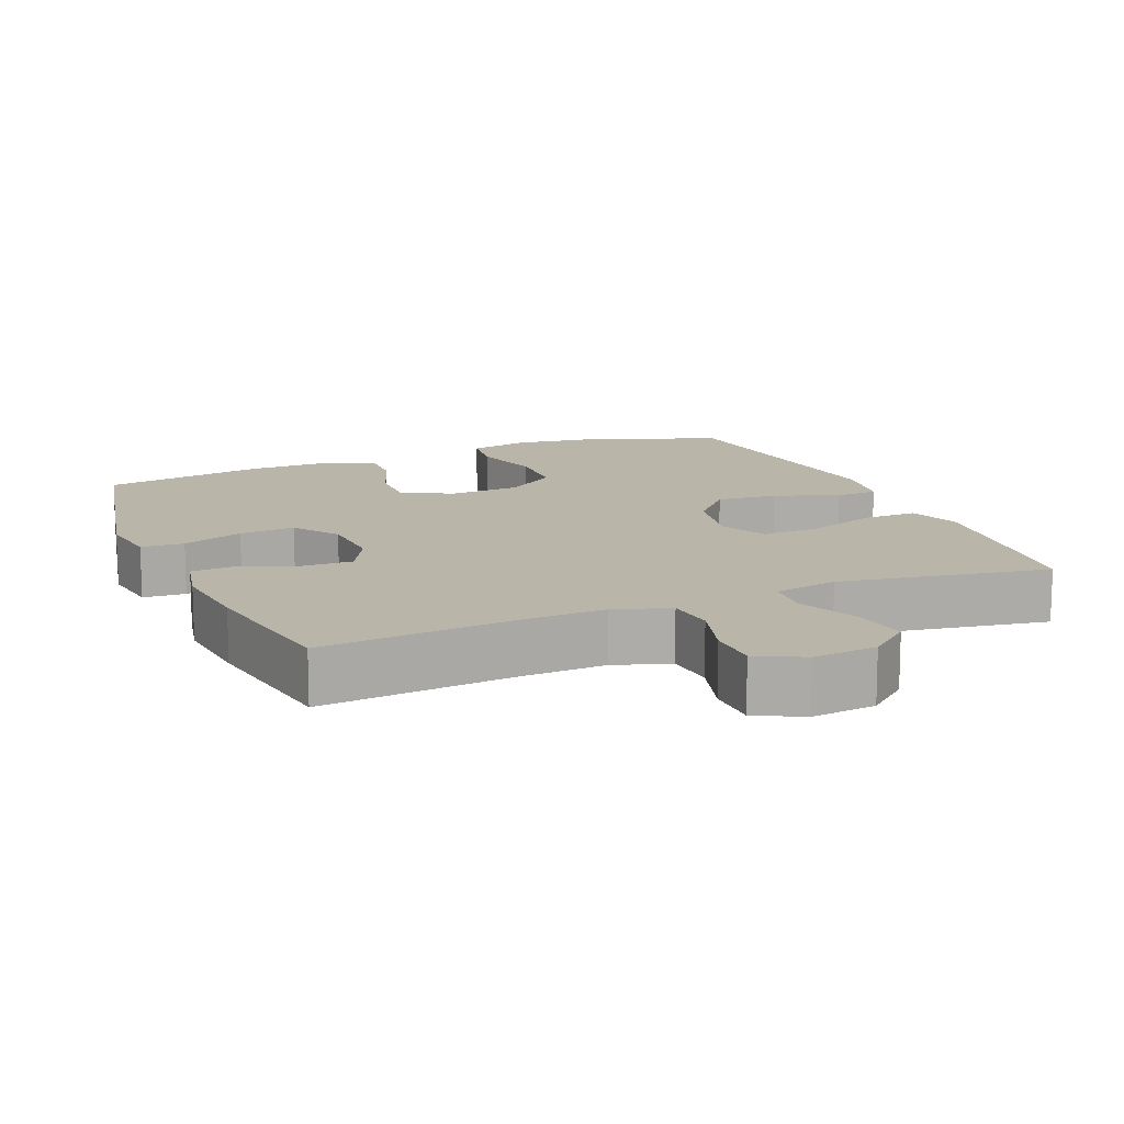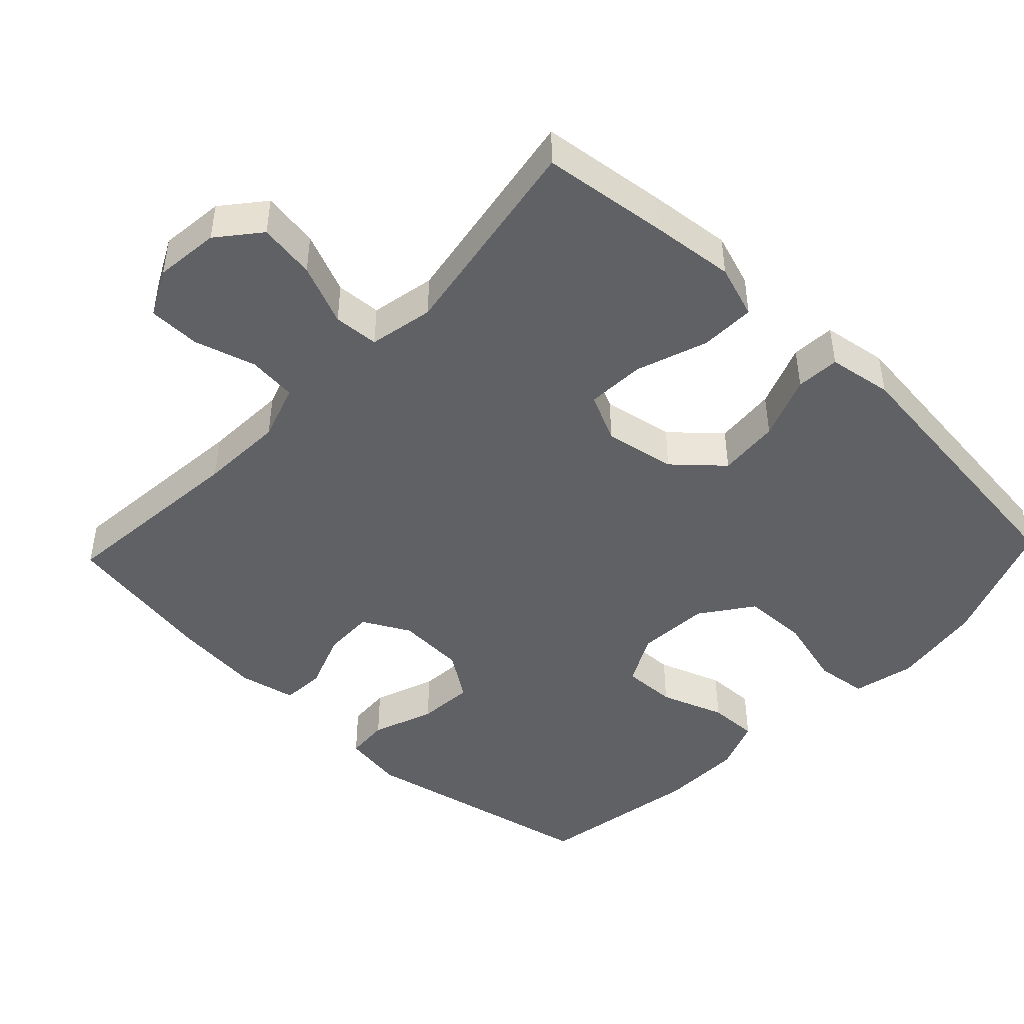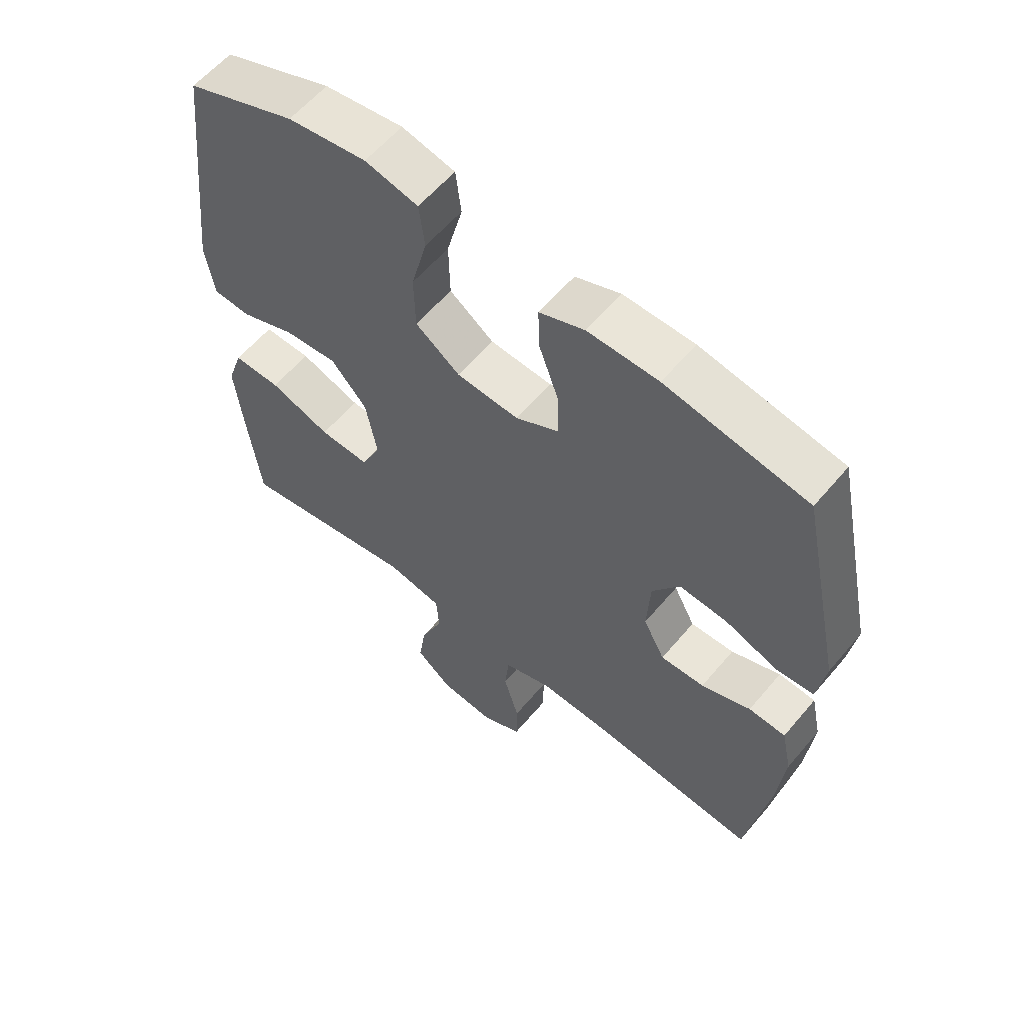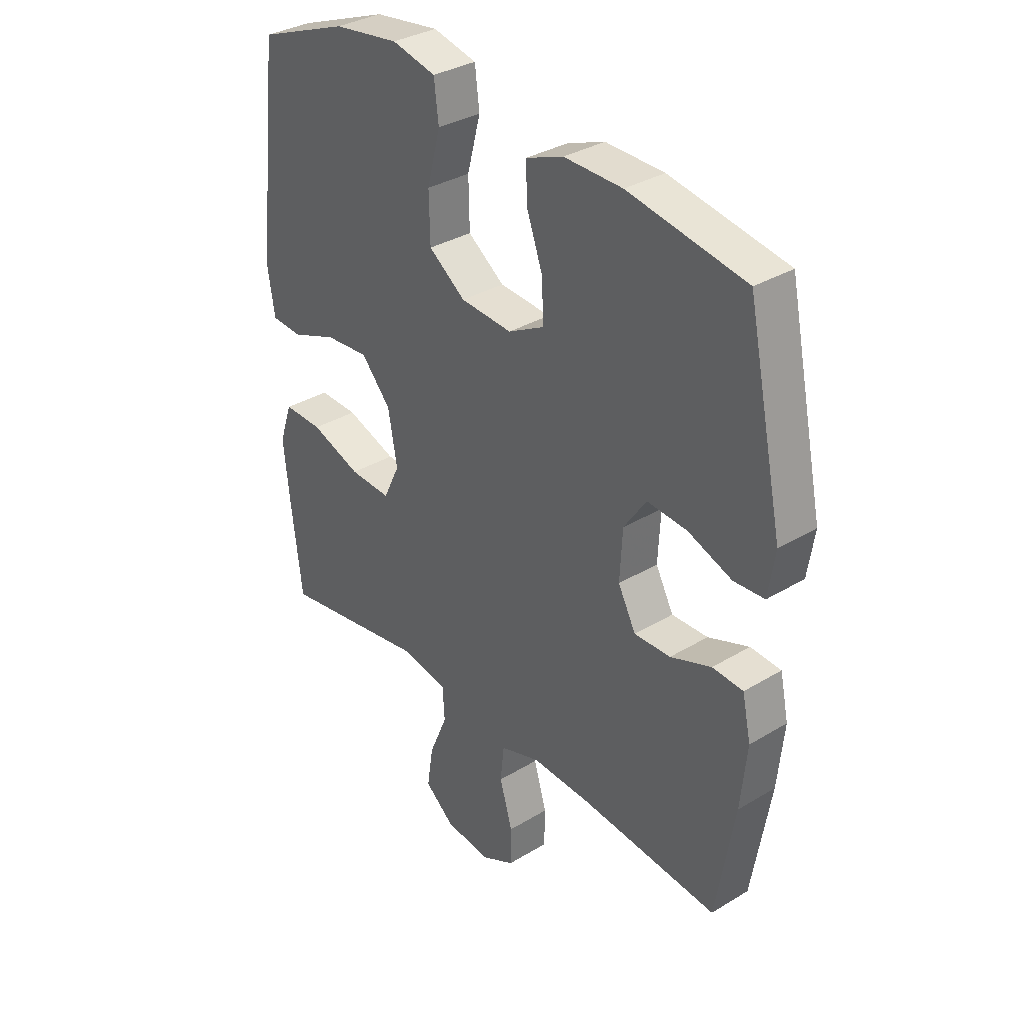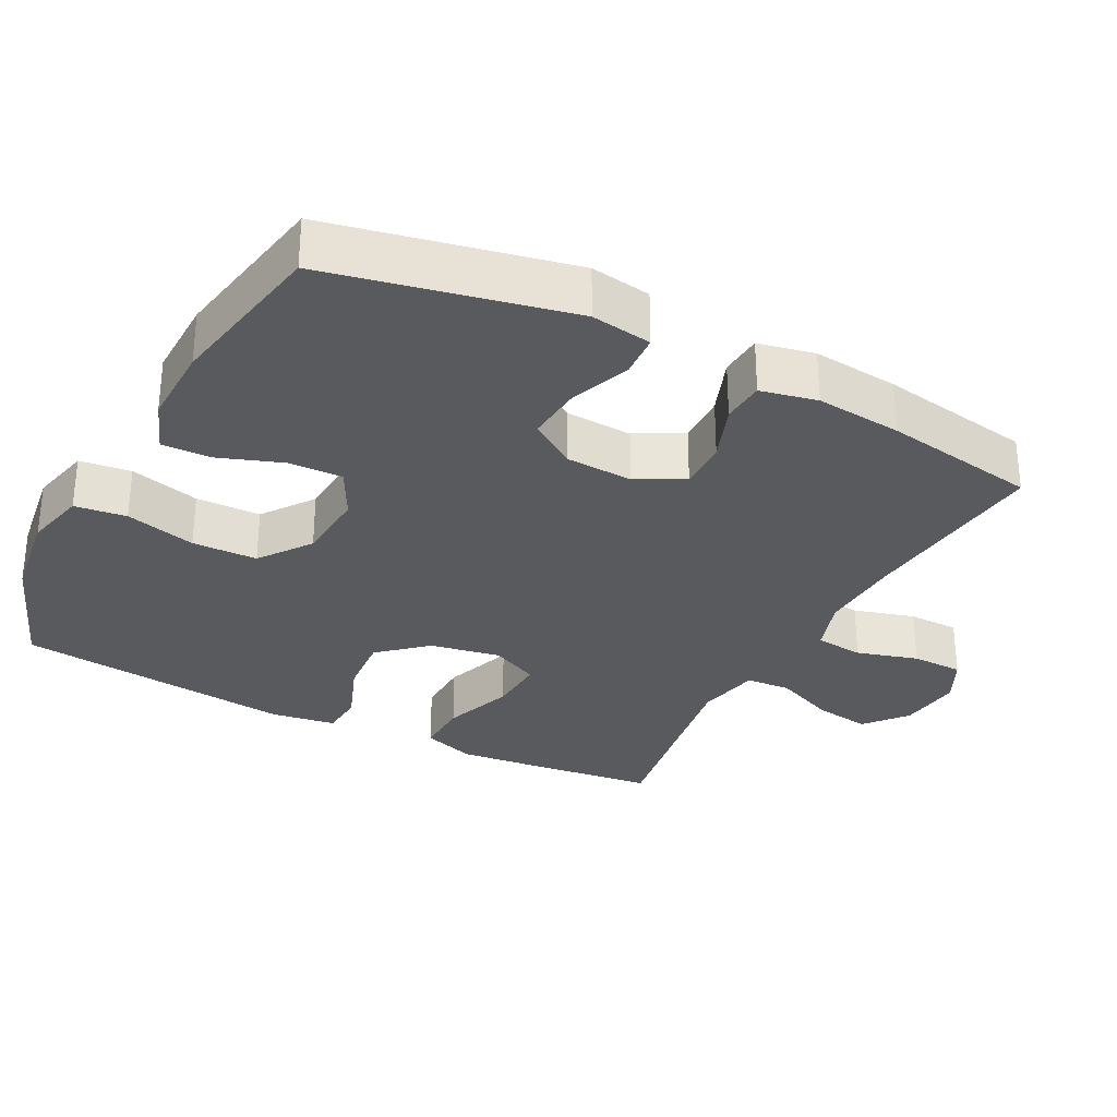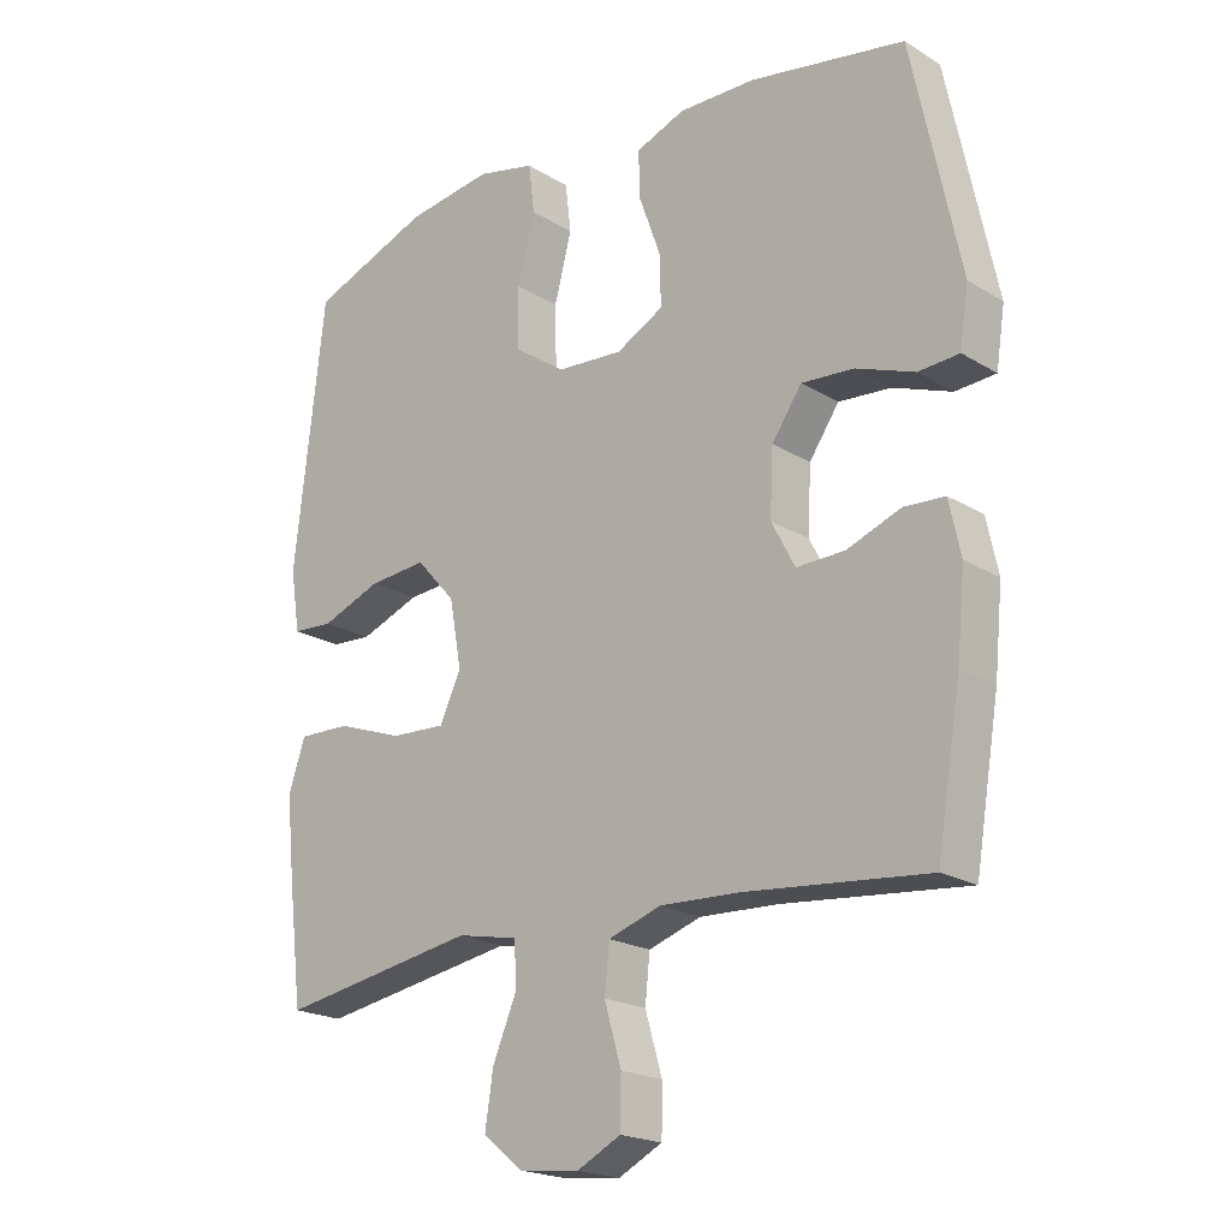
<metadata>
{"format":"obj","ext":"obj","renderer":"f3d","projection":"perspective","resolution":1024,"background":"white","views":[{"elev":13.4,"azim":157.4,"up":"+Y"},{"elev":-46.0,"azim":-133.5,"up":"+Y"},{"elev":59.3,"azim":39.8,"up":"+Z"},{"elev":33.7,"azim":50.5,"up":"+Z"},{"elev":-30.5,"azim":62.4,"up":"+Y"},{"elev":-20.3,"azim":42.2,"up":"+Z"}]}
</metadata>
<code>
v 0.5 0.07 0.5
v 0.571 0.07 0.164
v 0.558 0.07 0.079
v 0.498 0.07 0.075
v 0.412 0.07 0.107
v 0.334 0.07 0.113
v 0.29 0.07 0.049
v 0.285 0.07 -0.046
v 0.32 0.07 -0.112
v 0.391 0.07 -0.11
v 0.471 0.07 -0.08
v 0.531 0.07 -0.084
v 0.548 0.07 -0.163
v 0.536 0.07 -0.284
v 0.5 0.07 -0.5
v 0.23 0.07 -0.474
v 0.113 0.07 -0.469
v 0.035 0.07 -0.495
v 0.028 0.07 -0.563
v 0.053 0.07 -0.649
v 0.052 0.07 -0.721
v -0.013 0.07 -0.754
v -0.103 0.07 -0.744
v -0.161 0.07 -0.696
v -0.149 0.07 -0.617
v -0.113 0.07 -0.532
v -0.117 0.07 -0.469
v -0.207 0.07 -0.451
v -0.5 0.07 -0.5
v -0.521 0.07 -0.325
v -0.533 0.07 -0.208
v -0.508 0.07 -0.134
v -0.431 0.07 -0.136
v -0.332 0.07 -0.171
v -0.251 0.07 -0.175
v -0.219 0.07 -0.108
v -0.237 0.07 -0.009
v -0.295 0.07 0.056
v -0.381 0.07 0.049
v -0.47 0.07 0.015
v -0.531 0.07 0.019
v -0.545 0.07 0.109
v -0.5 0.07 0.5
v -0.322 0.07 0.568
v -0.194 0.07 0.586
v -0.108 0.07 0.566
v -0.099 0.07 0.494
v -0.125 0.07 0.395
v -0.123 0.07 0.304
v -0.051 0.07 0.252
v 0.05 0.07 0.245
v 0.12 0.07 0.282
v 0.118 0.07 0.357
v 0.086 0.07 0.446
v 0.084 0.07 0.515
v 0.157 0.07 0.543
v 0.271 0.07 0.541
v 0.5 0 0.5
v 0.571 0 0.164
v 0.558 0 0.079
v 0.498 0 0.075
v 0.412 0 0.107
v 0.334 0 0.113
v 0.29 0 0.049
v 0.285 0 -0.046
v 0.32 0 -0.112
v 0.391 0 -0.11
v 0.471 0 -0.08
v 0.531 0 -0.084
v 0.548 0 -0.163
v 0.536 0 -0.284
v 0.5 0 -0.5
v 0.23 0 -0.474
v 0.113 0 -0.469
v 0.035 0 -0.495
v 0.028 0 -0.563
v 0.053 0 -0.649
v 0.052 0 -0.721
v -0.013 0 -0.754
v -0.103 0 -0.744
v -0.161 0 -0.696
v -0.149 0 -0.617
v -0.113 0 -0.532
v -0.117 0 -0.469
v -0.207 0 -0.451
v -0.5 0 -0.5
v -0.521 0 -0.325
v -0.533 0 -0.208
v -0.508 0 -0.134
v -0.431 0 -0.136
v -0.332 0 -0.171
v -0.251 0 -0.175
v -0.219 0 -0.108
v -0.237 0 -0.009
v -0.295 0 0.056
v -0.381 0 0.049
v -0.47 0 0.015
v -0.531 0 0.019
v -0.545 0 0.109
v -0.5 0 0.5
v -0.322 0 0.568
v -0.194 0 0.586
v -0.108 0 0.566
v -0.099 0 0.494
v -0.125 0 0.395
v -0.123 0 0.304
v -0.051 0 0.252
v 0.05 0 0.245
v 0.12 0 0.282
v 0.118 0 0.357
v 0.086 0 0.446
v 0.084 0 0.515
v 0.157 0 0.543
v 0.271 0 0.541
f 53 54 55 56
f 52 53 56 57
f 45 46 47 48
f 45 48 49
f 44 45 49
f 43 44 49
f 42 43 49 50
f 39 40 41 42
f 38 39 42 50
f 31 32 33 34
f 31 34 35
f 28 29 30 31
f 27 28 31 35
f 23 24 25 26
f 21 22 23 26
f 19 20 21 26
f 18 19 26 27
f 17 18 27 35
f 13 14 15 16
f 10 11 12 13
f 9 10 13 16
f 8 9 16 17
f 2 3 4 5
f 2 5 6
f 52 57 1 2
f 51 52 2 6
f 37 38 50 51
f 36 37 51 6
f 35 36 6 7
f 7 8 17 35
f 113 112 111 110
f 114 113 110 109
f 105 104 103 102
f 106 105 102
f 106 102 101
f 106 101 100
f 107 106 100 99
f 99 98 97 96
f 107 99 96 95
f 91 90 89 88
f 92 91 88
f 88 87 86 85
f 92 88 85 84
f 83 82 81 80
f 83 80 79 78
f 83 78 77 76
f 84 83 76 75
f 92 84 75 74
f 73 72 71 70
f 70 69 68 67
f 73 70 67 66
f 74 73 66 65
f 62 61 60 59
f 63 62 59
f 59 58 114 109
f 63 59 109 108
f 108 107 95 94
f 63 108 94 93
f 64 63 93 92
f 92 74 65 64
f 1 58 59 2
f 2 59 60 3
f 3 60 61 4
f 4 61 62 5
f 5 62 63 6
f 6 63 64 7
f 7 64 65 8
f 8 65 66 9
f 9 66 67 10
f 10 67 68 11
f 11 68 69 12
f 12 69 70 13
f 13 70 71 14
f 14 71 72 15
f 15 72 73 16
f 16 73 74 17
f 17 74 75 18
f 18 75 76 19
f 19 76 77 20
f 20 77 78 21
f 21 78 79 22
f 22 79 80 23
f 23 80 81 24
f 24 81 82 25
f 25 82 83 26
f 26 83 84 27
f 27 84 85 28
f 28 85 86 29
f 29 86 87 30
f 30 87 88 31
f 31 88 89 32
f 32 89 90 33
f 33 90 91 34
f 34 91 92 35
f 35 92 93 36
f 36 93 94 37
f 37 94 95 38
f 38 95 96 39
f 39 96 97 40
f 40 97 98 41
f 41 98 99 42
f 42 99 100 43
f 43 100 101 44
f 44 101 102 45
f 45 102 103 46
f 46 103 104 47
f 47 104 105 48
f 48 105 106 49
f 49 106 107 50
f 50 107 108 51
f 51 108 109 52
f 52 109 110 53
f 53 110 111 54
f 54 111 112 55
f 55 112 113 56
f 56 113 114 57
f 57 114 58 1

</code>
